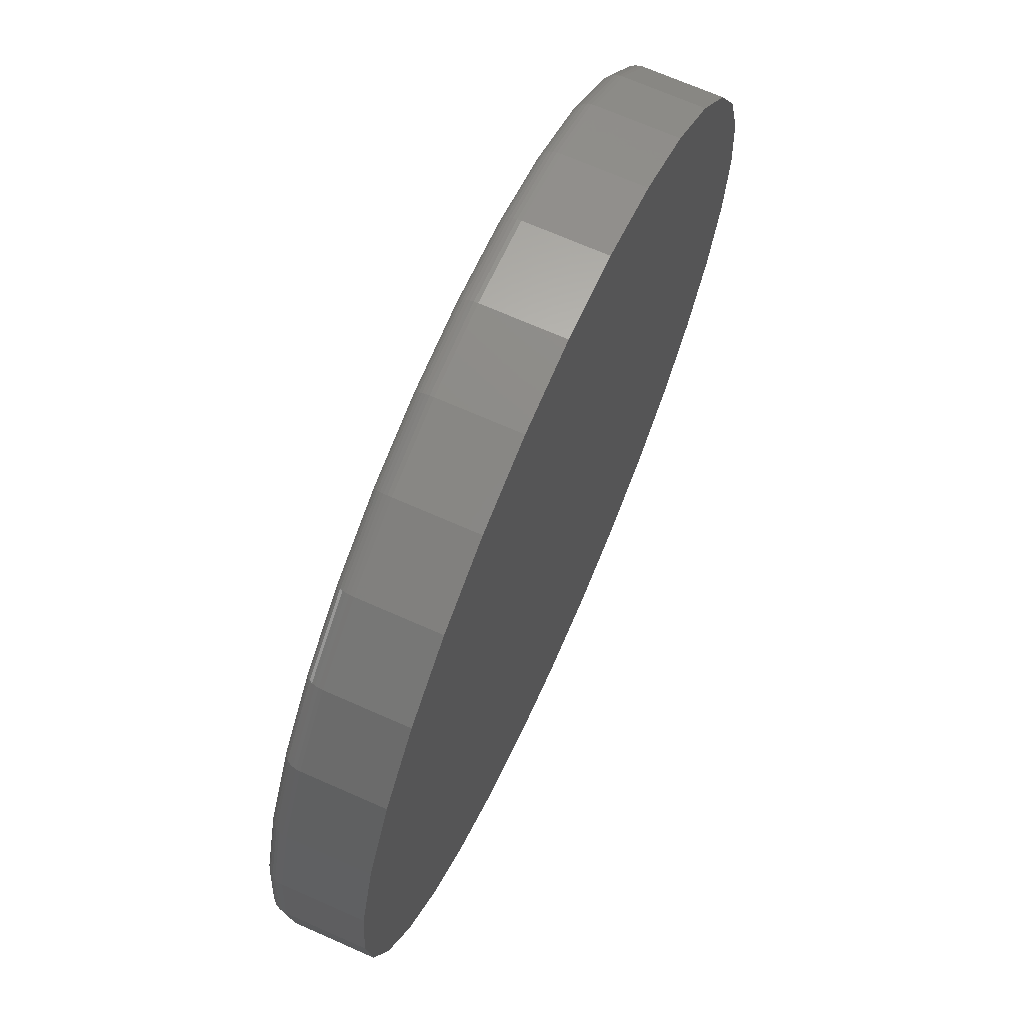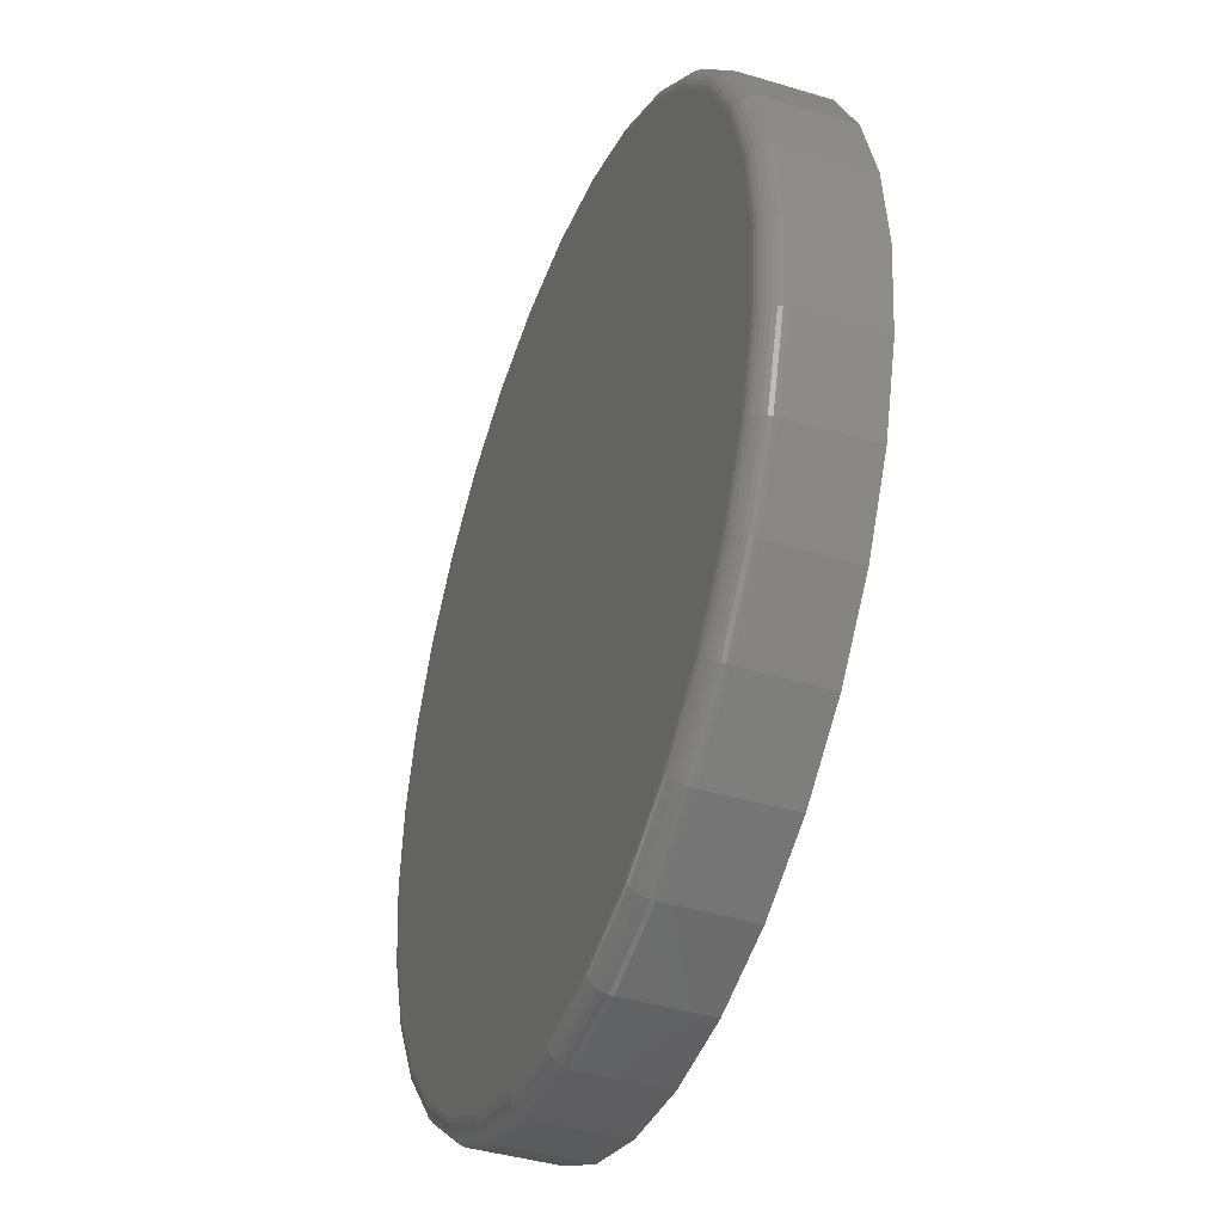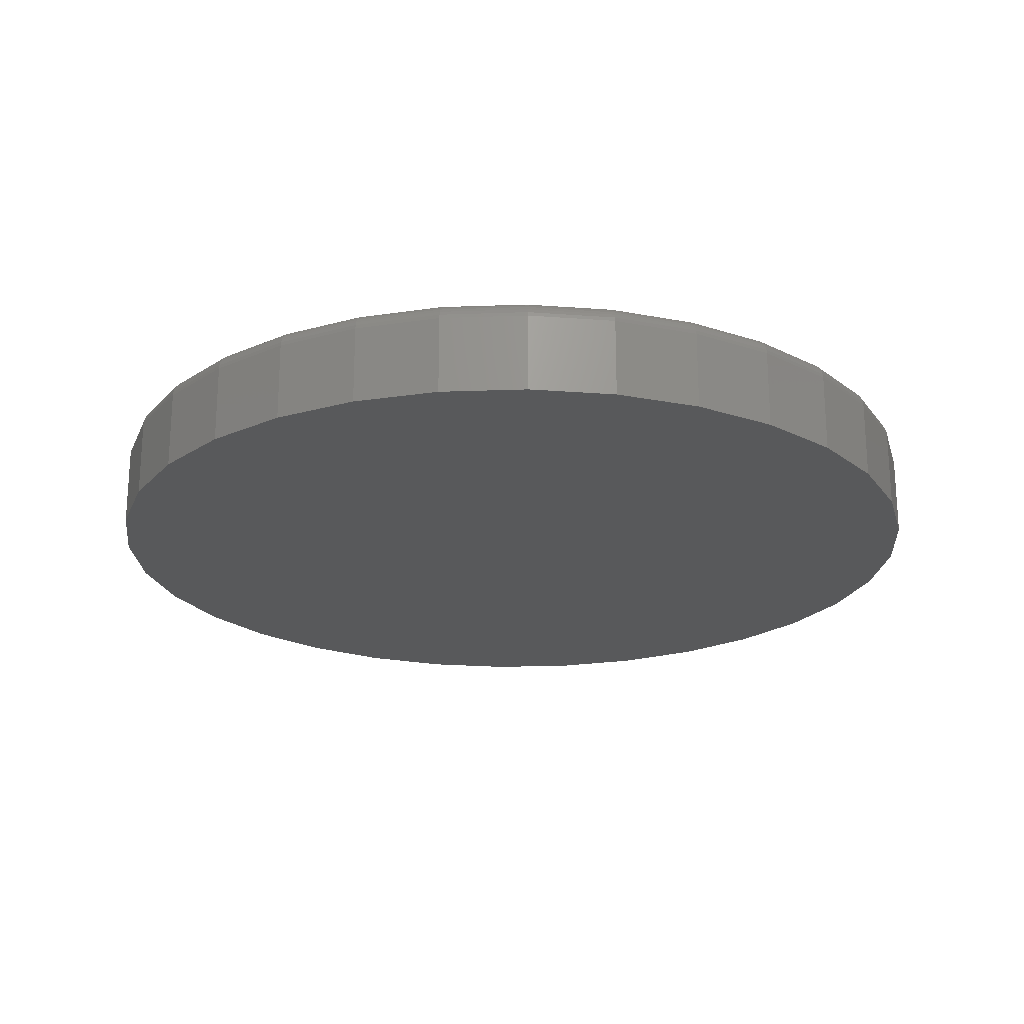
<metadata>
{"format":"stl","ext":"stl","renderer":"f3d","projection":"perspective","resolution":1024,"background":"white","views":[{"elev":69.2,"azim":113.9,"up":"+Y"},{"elev":-41.1,"azim":69.8,"up":"+Y"},{"elev":-21.8,"azim":-159.5,"up":"+Z"}]}
</metadata>
<code>
# stl→obj: 320 verts, 636 faces
v -0.05683 0.3254 0.07812
v 0.07261 0.3254 0.07812
v 0.007895 0.3317 0.07812
v 0.1348 0.3065 0.07812
v -0.1191 0.3065 0.07812
v 0.1922 0.2758 0.07812
v -0.1764 0.2758 0.07812
v 0.2425 0.2346 0.07812
v -0.2267 0.2346 0.07812
v 0.2837 0.1843 0.07812
v -0.2679 0.1843 0.07812
v 0.3144 0.127 0.07812
v -0.2986 0.127 0.07812
v 0.3333 0.06472 0.07812
v -0.3175 0.06472 0.07812
v 0.3396 -8.033e-17 0.07812
v -0.3238 -2.531e-16 0.07812
v 0.3333 -0.06472 0.07812
v -0.3175 -0.06472 0.07812
v 0.3144 -0.127 0.07812
v -0.2986 -0.127 0.07812
v 0.2837 -0.1843 0.07812
v -0.2679 -0.1843 0.07812
v 0.2425 -0.2346 0.07812
v -0.2267 -0.2346 0.07812
v 0.1922 -0.2758 0.07812
v -0.1764 -0.2758 0.07812
v 0.1348 -0.3065 0.07812
v -0.1191 -0.3065 0.07812
v 0.07261 -0.3254 0.07812
v -0.05683 -0.3254 0.07812
v 0.007895 -0.3317 0.07812
v 0.3553 0 0
v 0.3553 -7.021e-16 0.0625
v 0.3486 -0.06777 0
v 0.3486 -0.06777 0.0625
v 0.3288 -0.1329 0
v 0.3288 -0.1329 0.0625
v 0.2967 -0.193 0
v 0.2967 -0.193 0.0625
v 0.2535 -0.2456 0
v 0.2535 -0.2456 0.0625
v 0.2009 -0.2888 0
v 0.2009 -0.2888 0.0625
v 0.1408 -0.3209 0
v 0.1408 -0.3209 0.0625
v 0.07566 -0.3407 0
v 0.07566 -0.3407 0.0625
v 0.007895 -0.3474 0
v 0.007895 -0.3474 0.0625
v -0.05987 -0.3407 0
v -0.05987 -0.3407 0.0625
v -0.125 -0.3209 0
v -0.125 -0.3209 0.0625
v -0.1851 -0.2888 0
v -0.1851 -0.2888 0.0625
v -0.2377 -0.2456 0
v -0.2377 -0.2456 0.0625
v -0.2809 -0.193 0
v -0.2809 -0.193 0.0625
v -0.313 -0.1329 0
v -0.313 -0.1329 0.0625
v -0.3328 -0.06777 0
v -0.3328 -0.06777 0.0625
v -0.3395 1.968e-16 0
v -0.3395 1.968e-16 0.0625
v -0.3328 0.06777 0
v -0.3328 0.06777 0.0625
v -0.313 0.1329 0
v -0.313 0.1329 0.0625
v -0.2809 0.193 0
v -0.2809 0.193 0.0625
v -0.2377 0.2456 0
v -0.2377 0.2456 0.0625
v -0.1851 0.2888 0
v -0.1851 0.2888 0.0625
v -0.125 0.3209 0
v -0.125 0.3209 0.0625
v -0.05987 0.3407 0
v -0.05987 0.3407 0.0625
v 0.007895 0.3474 0
v 0.007895 0.3474 0.0625
v 0.07566 0.3407 0
v 0.07566 0.3407 0.0625
v 0.1408 0.3209 0
v 0.1408 0.3209 0.0625
v 0.2009 0.2888 0
v 0.2009 0.2888 0.0625
v 0.2535 0.2456 0
v 0.2535 0.2456 0.0625
v 0.2967 0.193 0
v 0.2967 0.193 0.0625
v 0.3288 0.1329 0
v 0.3288 0.1329 0.0625
v 0.3486 0.06777 0
v 0.3486 0.06777 0.0625
v -0.3269 1.665e-16 0.07782
v -0.3205 0.06531 0.07782
v -0.3298 1.665e-16 0.07694
v -0.3233 0.06589 0.07694
v -0.3325 1.665e-16 0.07549
v -0.326 0.06641 0.07549
v -0.3349 1.665e-16 0.07355
v -0.3283 0.06688 0.07355
v -0.3368 1.665e-16 0.07118
v -0.3302 0.06725 0.07118
v -0.3383 1.943e-16 0.06848
v -0.3316 0.06754 0.06848
v -0.3392 1.943e-16 0.06555
v -0.3325 0.06771 0.06555
v 0.3363 0.06531 0.07782
v 0.3427 -7.772e-16 0.07782
v 0.3391 0.06589 0.07694
v 0.3456 -7.494e-16 0.07694
v 0.3418 0.06641 0.07549
v 0.3483 -7.494e-16 0.07549
v 0.3441 0.06688 0.07355
v 0.3507 -7.494e-16 0.07355
v 0.346 0.06725 0.07118
v 0.3526 -7.494e-16 0.07118
v 0.3474 0.06754 0.06848
v 0.3541 -7.494e-16 0.06848
v 0.3483 0.06771 0.06555
v 0.355 -7.494e-16 0.06555
v 0.3172 0.1281 0.07782
v 0.3199 0.1292 0.07694
v 0.3224 0.1303 0.07549
v 0.3246 0.1312 0.07355
v 0.3264 0.1319 0.07118
v 0.3277 0.1325 0.06848
v 0.3285 0.1328 0.06555
v 0.2863 0.186 0.07782
v 0.2887 0.1876 0.07694
v 0.2909 0.1891 0.07549
v 0.2929 0.1904 0.07355
v 0.2945 0.1915 0.07118
v 0.2957 0.1923 0.06848
v 0.2965 0.1928 0.06555
v 0.2446 0.2367 0.07782
v 0.2467 0.2388 0.07694
v 0.2486 0.2407 0.07549
v 0.2503 0.2424 0.07355
v 0.2517 0.2438 0.07118
v 0.2527 0.2448 0.06848
v 0.2533 0.2454 0.06555
v 0.1939 0.2784 0.07782
v 0.1955 0.2808 0.07694
v 0.197 0.2831 0.07549
v 0.1983 0.285 0.07355
v 0.1994 0.2866 0.07118
v 0.2002 0.2878 0.06848
v 0.2007 0.2886 0.06555
v 0.136 0.3093 0.07782
v 0.1371 0.312 0.07694
v 0.1382 0.3145 0.07549
v 0.1391 0.3167 0.07355
v 0.1398 0.3185 0.07118
v 0.1404 0.3198 0.06848
v 0.1407 0.3206 0.06555
v 0.07321 0.3284 0.07782
v 0.07378 0.3312 0.07694
v 0.07431 0.3339 0.07549
v 0.07477 0.3362 0.07355
v 0.07515 0.3381 0.07118
v 0.07543 0.3395 0.06848
v 0.0756 0.3404 0.06555
v 0.007895 0.3348 0.07782
v 0.007895 0.3377 0.07694
v 0.007895 0.3404 0.07549
v 0.007895 0.3428 0.07355
v 0.007895 0.3447 0.07118
v 0.007895 0.3462 0.06848
v 0.007895 0.3471 0.06555
v -0.05742 0.3284 0.07782
v -0.05799 0.3312 0.07694
v -0.05852 0.3339 0.07549
v -0.05898 0.3362 0.07355
v -0.05936 0.3381 0.07118
v -0.05964 0.3395 0.06848
v -0.05981 0.3404 0.06555
v -0.1202 0.3093 0.07782
v -0.1213 0.312 0.07694
v -0.1224 0.3145 0.07549
v -0.1233 0.3167 0.07355
v -0.124 0.3185 0.07118
v -0.1246 0.3198 0.06848
v -0.1249 0.3206 0.06555
v -0.1781 0.2784 0.07782
v -0.1797 0.2808 0.07694
v -0.1812 0.2831 0.07549
v -0.1826 0.285 0.07355
v -0.1836 0.2866 0.07118
v -0.1844 0.2878 0.06848
v -0.1849 0.2886 0.06555
v -0.2288 0.2367 0.07782
v -0.2309 0.2388 0.07694
v -0.2328 0.2407 0.07549
v -0.2345 0.2424 0.07355
v -0.2359 0.2438 0.07118
v -0.2369 0.2448 0.06848
v -0.2375 0.2454 0.06555
v -0.2705 0.186 0.07782
v -0.2729 0.1876 0.07694
v -0.2752 0.1891 0.07549
v -0.2771 0.1904 0.07355
v -0.2787 0.1915 0.07118
v -0.2799 0.1923 0.06848
v -0.2807 0.1928 0.06555
v -0.3014 0.1281 0.07782
v -0.3041 0.1292 0.07694
v -0.3066 0.1303 0.07549
v -0.3088 0.1312 0.07355
v -0.3106 0.1319 0.07118
v -0.3119 0.1325 0.06848
v -0.3128 0.1328 0.06555
v 0.3363 -0.06531 0.07782
v 0.3391 -0.06589 0.07694
v 0.3418 -0.06641 0.07549
v 0.3441 -0.06688 0.07355
v 0.346 -0.06725 0.07118
v 0.3474 -0.06754 0.06848
v 0.3483 -0.06771 0.06555
v -0.3205 -0.06531 0.07782
v -0.3233 -0.06589 0.07694
v -0.326 -0.06641 0.07549
v -0.3283 -0.06688 0.07355
v -0.3302 -0.06725 0.07118
v -0.3316 -0.06754 0.06848
v -0.3325 -0.06771 0.06555
v -0.3014 -0.1281 0.07782
v -0.3041 -0.1292 0.07694
v -0.3066 -0.1303 0.07549
v -0.3088 -0.1312 0.07355
v -0.3106 -0.1319 0.07118
v -0.3119 -0.1325 0.06848
v -0.3128 -0.1328 0.06555
v -0.2705 -0.186 0.07782
v -0.2729 -0.1876 0.07694
v -0.2752 -0.1891 0.07549
v -0.2771 -0.1904 0.07355
v -0.2787 -0.1915 0.07118
v -0.2799 -0.1923 0.06848
v -0.2807 -0.1928 0.06555
v -0.2288 -0.2367 0.07782
v -0.2309 -0.2388 0.07694
v -0.2328 -0.2407 0.07549
v -0.2345 -0.2424 0.07355
v -0.2359 -0.2438 0.07118
v -0.2369 -0.2448 0.06848
v -0.2375 -0.2454 0.06555
v -0.1781 -0.2784 0.07782
v -0.1797 -0.2808 0.07694
v -0.1812 -0.2831 0.07549
v -0.1826 -0.285 0.07355
v -0.1836 -0.2866 0.07118
v -0.1844 -0.2878 0.06848
v -0.1849 -0.2886 0.06555
v -0.1202 -0.3093 0.07782
v -0.1213 -0.312 0.07694
v -0.1224 -0.3145 0.07549
v -0.1233 -0.3167 0.07355
v -0.124 -0.3185 0.07118
v -0.1246 -0.3198 0.06848
v -0.1249 -0.3206 0.06555
v -0.05742 -0.3284 0.07782
v -0.05799 -0.3312 0.07694
v -0.05852 -0.3339 0.07549
v -0.05898 -0.3362 0.07355
v -0.05936 -0.3381 0.07118
v -0.05964 -0.3395 0.06848
v -0.05981 -0.3404 0.06555
v 0.007895 -0.3348 0.07782
v 0.007895 -0.3377 0.07694
v 0.007895 -0.3404 0.07549
v 0.007895 -0.3428 0.07355
v 0.007895 -0.3447 0.07118
v 0.007895 -0.3462 0.06848
v 0.007895 -0.3471 0.06555
v 0.07321 -0.3284 0.07782
v 0.07378 -0.3312 0.07694
v 0.07431 -0.3339 0.07549
v 0.07477 -0.3362 0.07355
v 0.07515 -0.3381 0.07118
v 0.07543 -0.3395 0.06848
v 0.0756 -0.3404 0.06555
v 0.136 -0.3093 0.07782
v 0.1371 -0.312 0.07694
v 0.1382 -0.3145 0.07549
v 0.1391 -0.3167 0.07355
v 0.1398 -0.3185 0.07118
v 0.1404 -0.3198 0.06848
v 0.1407 -0.3206 0.06555
v 0.1939 -0.2784 0.07782
v 0.1955 -0.2808 0.07694
v 0.197 -0.2831 0.07549
v 0.1983 -0.285 0.07355
v 0.1994 -0.2866 0.07118
v 0.2002 -0.2878 0.06848
v 0.2007 -0.2886 0.06555
v 0.2446 -0.2367 0.07782
v 0.2467 -0.2388 0.07694
v 0.2486 -0.2407 0.07549
v 0.2503 -0.2424 0.07355
v 0.2517 -0.2438 0.07118
v 0.2527 -0.2448 0.06848
v 0.2533 -0.2454 0.06555
v 0.2863 -0.186 0.07782
v 0.2887 -0.1876 0.07694
v 0.2909 -0.1891 0.07549
v 0.2929 -0.1904 0.07355
v 0.2945 -0.1915 0.07118
v 0.2957 -0.1923 0.06848
v 0.2965 -0.1928 0.06555
v 0.3172 -0.1281 0.07782
v 0.3199 -0.1292 0.07694
v 0.3224 -0.1303 0.07549
v 0.3246 -0.1312 0.07355
v 0.3264 -0.1319 0.07118
v 0.3277 -0.1325 0.06848
v 0.3285 -0.1328 0.06555
f 1 2 3
f 2 1 4
f 4 1 5
f 4 5 6
f 6 5 7
f 6 7 8
f 8 7 9
f 8 9 10
f 10 9 11
f 10 11 12
f 12 11 13
f 12 13 14
f 14 13 15
f 14 15 16
f 16 15 17
f 16 17 18
f 18 17 19
f 18 19 20
f 20 19 21
f 20 21 22
f 22 21 23
f 22 23 24
f 24 23 25
f 24 25 26
f 26 25 27
f 26 27 28
f 28 27 29
f 28 29 30
f 30 29 31
f 30 31 32
f 33 34 35
f 35 34 36
f 35 36 37
f 37 36 38
f 37 38 39
f 39 38 40
f 39 40 41
f 41 40 42
f 41 42 43
f 43 42 44
f 43 44 45
f 45 44 46
f 45 46 47
f 47 46 48
f 47 48 49
f 49 48 50
f 49 50 51
f 51 50 52
f 51 52 53
f 53 52 54
f 53 54 55
f 55 54 56
f 55 56 57
f 57 56 58
f 57 58 59
f 59 58 60
f 59 60 61
f 61 60 62
f 61 62 63
f 63 62 64
f 63 64 65
f 65 64 66
f 65 66 67
f 67 66 68
f 67 68 69
f 69 68 70
f 69 70 71
f 71 70 72
f 71 72 73
f 73 72 74
f 73 74 75
f 75 74 76
f 75 76 77
f 77 76 78
f 77 78 79
f 79 78 80
f 79 80 81
f 81 80 82
f 81 82 83
f 83 82 84
f 83 84 85
f 85 84 86
f 85 86 87
f 87 86 88
f 87 88 89
f 89 88 90
f 89 90 91
f 91 90 92
f 91 92 93
f 93 92 94
f 93 94 95
f 95 94 96
f 95 96 33
f 33 96 34
f 17 15 97
f 97 15 98
f 97 98 99
f 99 98 100
f 99 100 101
f 101 100 102
f 101 102 103
f 103 102 104
f 103 104 105
f 105 104 106
f 105 106 107
f 107 106 108
f 107 108 109
f 109 108 110
f 109 110 66
f 66 110 68
f 14 16 111
f 111 16 112
f 111 112 113
f 113 112 114
f 113 114 115
f 115 114 116
f 115 116 117
f 117 116 118
f 117 118 119
f 119 118 120
f 119 120 121
f 121 120 122
f 121 122 123
f 123 122 124
f 123 124 96
f 96 124 34
f 12 14 125
f 125 14 111
f 125 111 126
f 126 111 113
f 126 113 127
f 127 113 115
f 127 115 128
f 128 115 117
f 128 117 129
f 129 117 119
f 129 119 130
f 130 119 121
f 130 121 131
f 131 121 123
f 131 123 94
f 94 123 96
f 10 12 132
f 132 12 125
f 132 125 133
f 133 125 126
f 133 126 134
f 134 126 127
f 134 127 135
f 135 127 128
f 135 128 136
f 136 128 129
f 136 129 137
f 137 129 130
f 137 130 138
f 138 130 131
f 138 131 92
f 92 131 94
f 8 10 139
f 139 10 132
f 139 132 140
f 140 132 133
f 140 133 141
f 141 133 134
f 141 134 142
f 142 134 135
f 142 135 143
f 143 135 136
f 143 136 144
f 144 136 137
f 144 137 145
f 145 137 138
f 145 138 90
f 90 138 92
f 6 8 146
f 146 8 139
f 146 139 147
f 147 139 140
f 147 140 148
f 148 140 141
f 148 141 149
f 149 141 142
f 149 142 150
f 150 142 143
f 150 143 151
f 151 143 144
f 151 144 152
f 152 144 145
f 152 145 88
f 88 145 90
f 4 6 153
f 153 6 146
f 153 146 154
f 154 146 147
f 154 147 155
f 155 147 148
f 155 148 156
f 156 148 149
f 156 149 157
f 157 149 150
f 157 150 158
f 158 150 151
f 158 151 159
f 159 151 152
f 159 152 86
f 86 152 88
f 2 4 160
f 160 4 153
f 160 153 161
f 161 153 154
f 161 154 162
f 162 154 155
f 162 155 163
f 163 155 156
f 163 156 164
f 164 156 157
f 164 157 165
f 165 157 158
f 165 158 166
f 166 158 159
f 166 159 84
f 84 159 86
f 3 2 167
f 167 2 160
f 167 160 168
f 168 160 161
f 168 161 169
f 169 161 162
f 169 162 170
f 170 162 163
f 170 163 171
f 171 163 164
f 171 164 172
f 172 164 165
f 172 165 173
f 173 165 166
f 173 166 82
f 82 166 84
f 1 3 174
f 174 3 167
f 174 167 175
f 175 167 168
f 175 168 176
f 176 168 169
f 176 169 177
f 177 169 170
f 177 170 178
f 178 170 171
f 178 171 179
f 179 171 172
f 179 172 180
f 180 172 173
f 180 173 80
f 80 173 82
f 5 1 181
f 181 1 174
f 181 174 182
f 182 174 175
f 182 175 183
f 183 175 176
f 183 176 184
f 184 176 177
f 184 177 185
f 185 177 178
f 185 178 186
f 186 178 179
f 186 179 187
f 187 179 180
f 187 180 78
f 78 180 80
f 7 5 188
f 188 5 181
f 188 181 189
f 189 181 182
f 189 182 190
f 190 182 183
f 190 183 191
f 191 183 184
f 191 184 192
f 192 184 185
f 192 185 193
f 193 185 186
f 193 186 194
f 194 186 187
f 194 187 76
f 76 187 78
f 9 7 195
f 195 7 188
f 195 188 196
f 196 188 189
f 196 189 197
f 197 189 190
f 197 190 198
f 198 190 191
f 198 191 199
f 199 191 192
f 199 192 200
f 200 192 193
f 200 193 201
f 201 193 194
f 201 194 74
f 74 194 76
f 11 9 202
f 202 9 195
f 202 195 203
f 203 195 196
f 203 196 204
f 204 196 197
f 204 197 205
f 205 197 198
f 205 198 206
f 206 198 199
f 206 199 207
f 207 199 200
f 207 200 208
f 208 200 201
f 208 201 72
f 72 201 74
f 13 11 209
f 209 11 202
f 209 202 210
f 210 202 203
f 210 203 211
f 211 203 204
f 211 204 212
f 212 204 205
f 212 205 213
f 213 205 206
f 213 206 214
f 214 206 207
f 214 207 215
f 215 207 208
f 215 208 70
f 70 208 72
f 15 13 98
f 98 13 209
f 98 209 100
f 100 209 210
f 100 210 102
f 102 210 211
f 102 211 104
f 104 211 212
f 104 212 106
f 106 212 213
f 106 213 108
f 108 213 214
f 108 214 110
f 110 214 215
f 110 215 68
f 68 215 70
f 16 18 112
f 112 18 216
f 112 216 114
f 114 216 217
f 114 217 116
f 116 217 218
f 116 218 118
f 118 218 219
f 118 219 120
f 120 219 220
f 120 220 122
f 122 220 221
f 122 221 124
f 124 221 222
f 124 222 34
f 34 222 36
f 19 17 223
f 223 17 97
f 223 97 224
f 224 97 99
f 224 99 225
f 225 99 101
f 225 101 226
f 226 101 103
f 226 103 227
f 227 103 105
f 227 105 228
f 228 105 107
f 228 107 229
f 229 107 109
f 229 109 64
f 64 109 66
f 21 19 230
f 230 19 223
f 230 223 231
f 231 223 224
f 231 224 232
f 232 224 225
f 232 225 233
f 233 225 226
f 233 226 234
f 234 226 227
f 234 227 235
f 235 227 228
f 235 228 236
f 236 228 229
f 236 229 62
f 62 229 64
f 23 21 237
f 237 21 230
f 237 230 238
f 238 230 231
f 238 231 239
f 239 231 232
f 239 232 240
f 240 232 233
f 240 233 241
f 241 233 234
f 241 234 242
f 242 234 235
f 242 235 243
f 243 235 236
f 243 236 60
f 60 236 62
f 25 23 244
f 244 23 237
f 244 237 245
f 245 237 238
f 245 238 246
f 246 238 239
f 246 239 247
f 247 239 240
f 247 240 248
f 248 240 241
f 248 241 249
f 249 241 242
f 249 242 250
f 250 242 243
f 250 243 58
f 58 243 60
f 27 25 251
f 251 25 244
f 251 244 252
f 252 244 245
f 252 245 253
f 253 245 246
f 253 246 254
f 254 246 247
f 254 247 255
f 255 247 248
f 255 248 256
f 256 248 249
f 256 249 257
f 257 249 250
f 257 250 56
f 56 250 58
f 29 27 258
f 258 27 251
f 258 251 259
f 259 251 252
f 259 252 260
f 260 252 253
f 260 253 261
f 261 253 254
f 261 254 262
f 262 254 255
f 262 255 263
f 263 255 256
f 263 256 264
f 264 256 257
f 264 257 54
f 54 257 56
f 31 29 265
f 265 29 258
f 265 258 266
f 266 258 259
f 266 259 267
f 267 259 260
f 267 260 268
f 268 260 261
f 268 261 269
f 269 261 262
f 269 262 270
f 270 262 263
f 270 263 271
f 271 263 264
f 271 264 52
f 52 264 54
f 32 31 272
f 272 31 265
f 272 265 273
f 273 265 266
f 273 266 274
f 274 266 267
f 274 267 275
f 275 267 268
f 275 268 276
f 276 268 269
f 276 269 277
f 277 269 270
f 277 270 278
f 278 270 271
f 278 271 50
f 50 271 52
f 30 32 279
f 279 32 272
f 279 272 280
f 280 272 273
f 280 273 281
f 281 273 274
f 281 274 282
f 282 274 275
f 282 275 283
f 283 275 276
f 283 276 284
f 284 276 277
f 284 277 285
f 285 277 278
f 285 278 48
f 48 278 50
f 28 30 286
f 286 30 279
f 286 279 287
f 287 279 280
f 287 280 288
f 288 280 281
f 288 281 289
f 289 281 282
f 289 282 290
f 290 282 283
f 290 283 291
f 291 283 284
f 291 284 292
f 292 284 285
f 292 285 46
f 46 285 48
f 26 28 293
f 293 28 286
f 293 286 294
f 294 286 287
f 294 287 295
f 295 287 288
f 295 288 296
f 296 288 289
f 296 289 297
f 297 289 290
f 297 290 298
f 298 290 291
f 298 291 299
f 299 291 292
f 299 292 44
f 44 292 46
f 24 26 300
f 300 26 293
f 300 293 301
f 301 293 294
f 301 294 302
f 302 294 295
f 302 295 303
f 303 295 296
f 303 296 304
f 304 296 297
f 304 297 305
f 305 297 298
f 305 298 306
f 306 298 299
f 306 299 42
f 42 299 44
f 22 24 307
f 307 24 300
f 307 300 308
f 308 300 301
f 308 301 309
f 309 301 302
f 309 302 310
f 310 302 303
f 310 303 311
f 311 303 304
f 311 304 312
f 312 304 305
f 312 305 313
f 313 305 306
f 313 306 40
f 40 306 42
f 20 22 314
f 314 22 307
f 314 307 315
f 315 307 308
f 315 308 316
f 316 308 309
f 316 309 317
f 317 309 310
f 317 310 318
f 318 310 311
f 318 311 319
f 319 311 312
f 319 312 320
f 320 312 313
f 320 313 38
f 38 313 40
f 18 20 216
f 216 20 314
f 216 314 217
f 217 314 315
f 217 315 218
f 218 315 316
f 218 316 219
f 219 316 317
f 219 317 220
f 220 317 318
f 220 318 221
f 221 318 319
f 221 319 222
f 222 319 320
f 222 320 36
f 36 320 38
f 81 83 79
f 49 51 47
f 47 51 53
f 47 53 45
f 45 53 55
f 45 55 43
f 43 55 57
f 43 57 41
f 41 57 59
f 41 59 39
f 39 59 61
f 39 61 37
f 37 61 63
f 37 63 35
f 35 63 65
f 35 65 33
f 33 65 67
f 33 67 95
f 95 67 69
f 95 69 93
f 93 69 71
f 93 71 91
f 91 71 73
f 91 73 89
f 89 73 75
f 89 75 87
f 87 75 77
f 87 77 85
f 85 77 79
f 85 79 83

</code>
